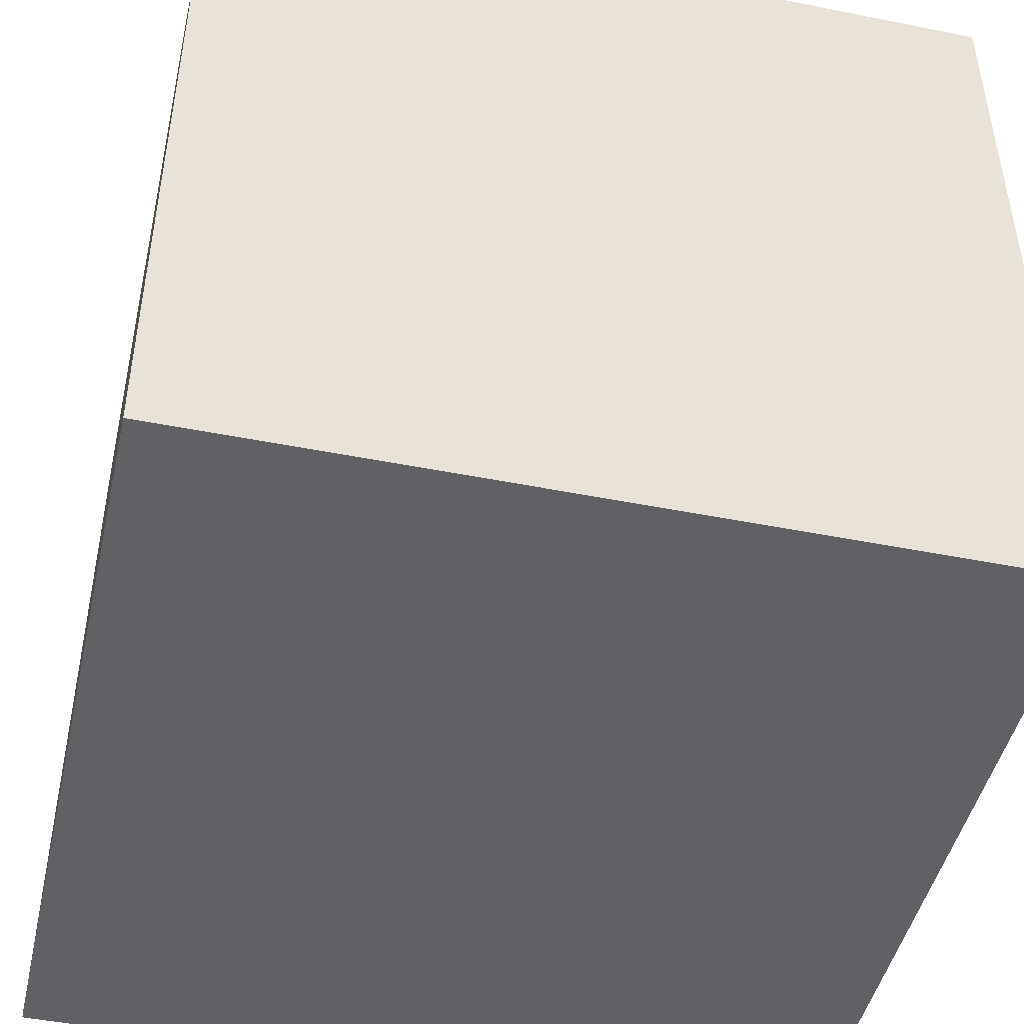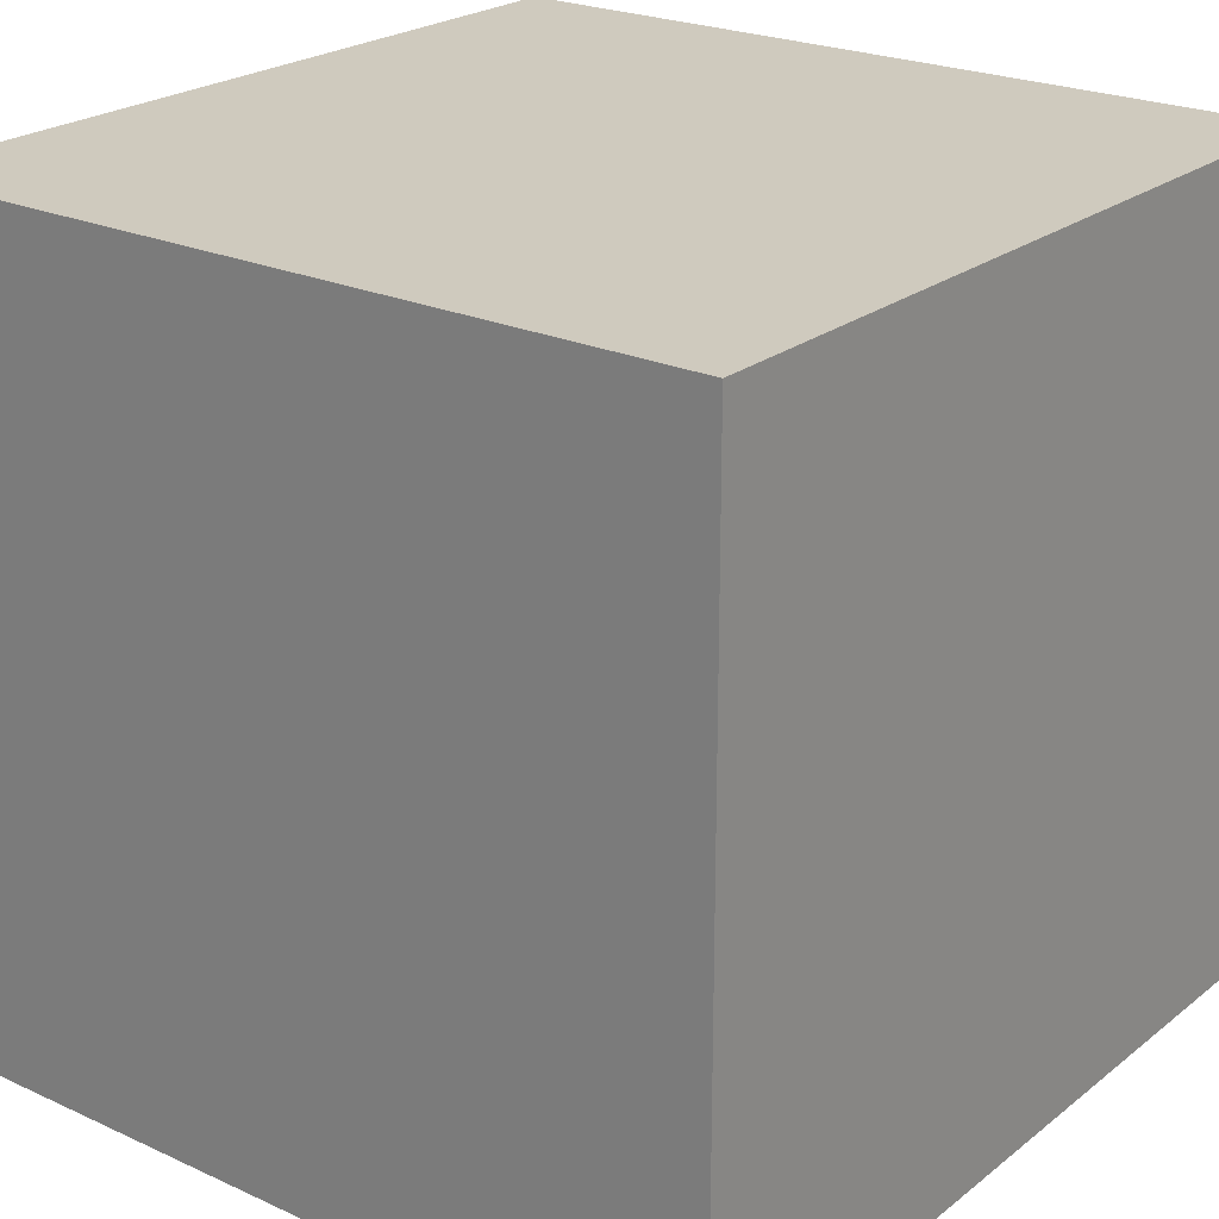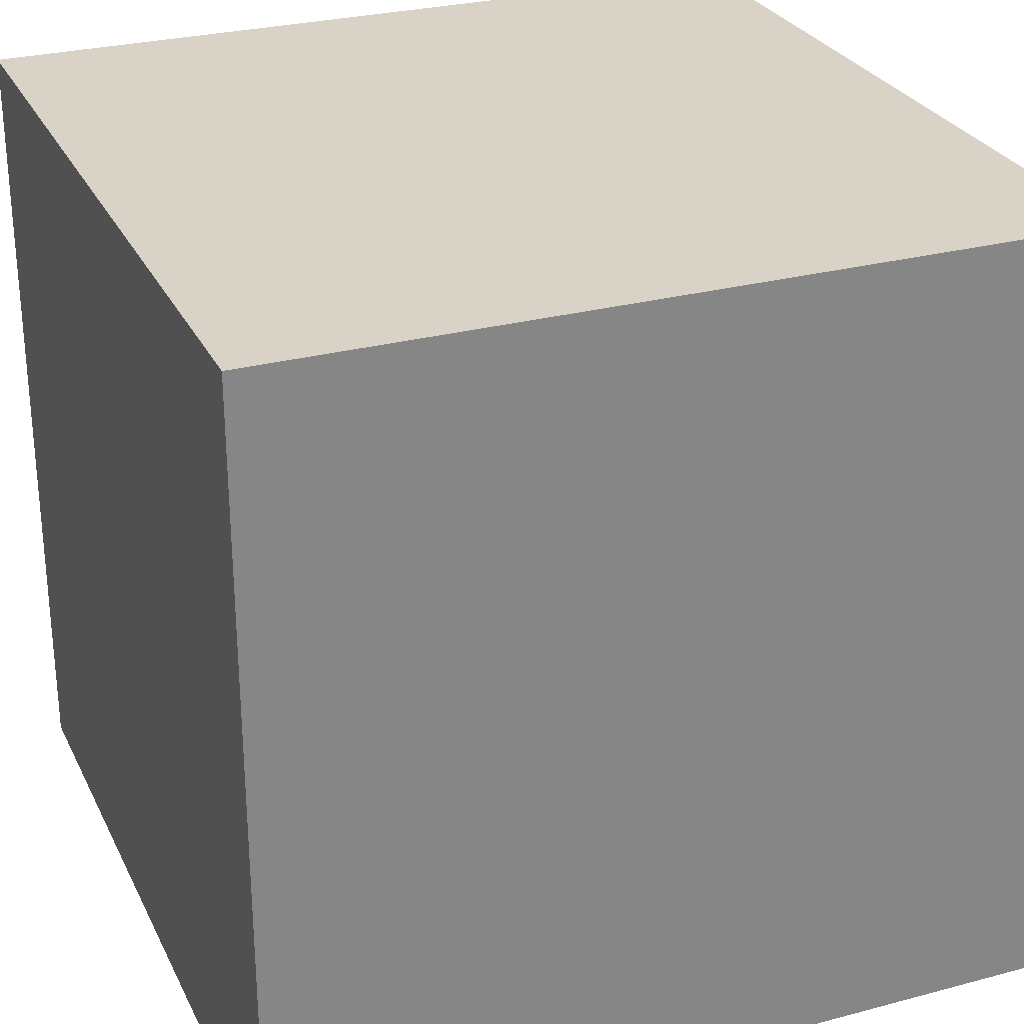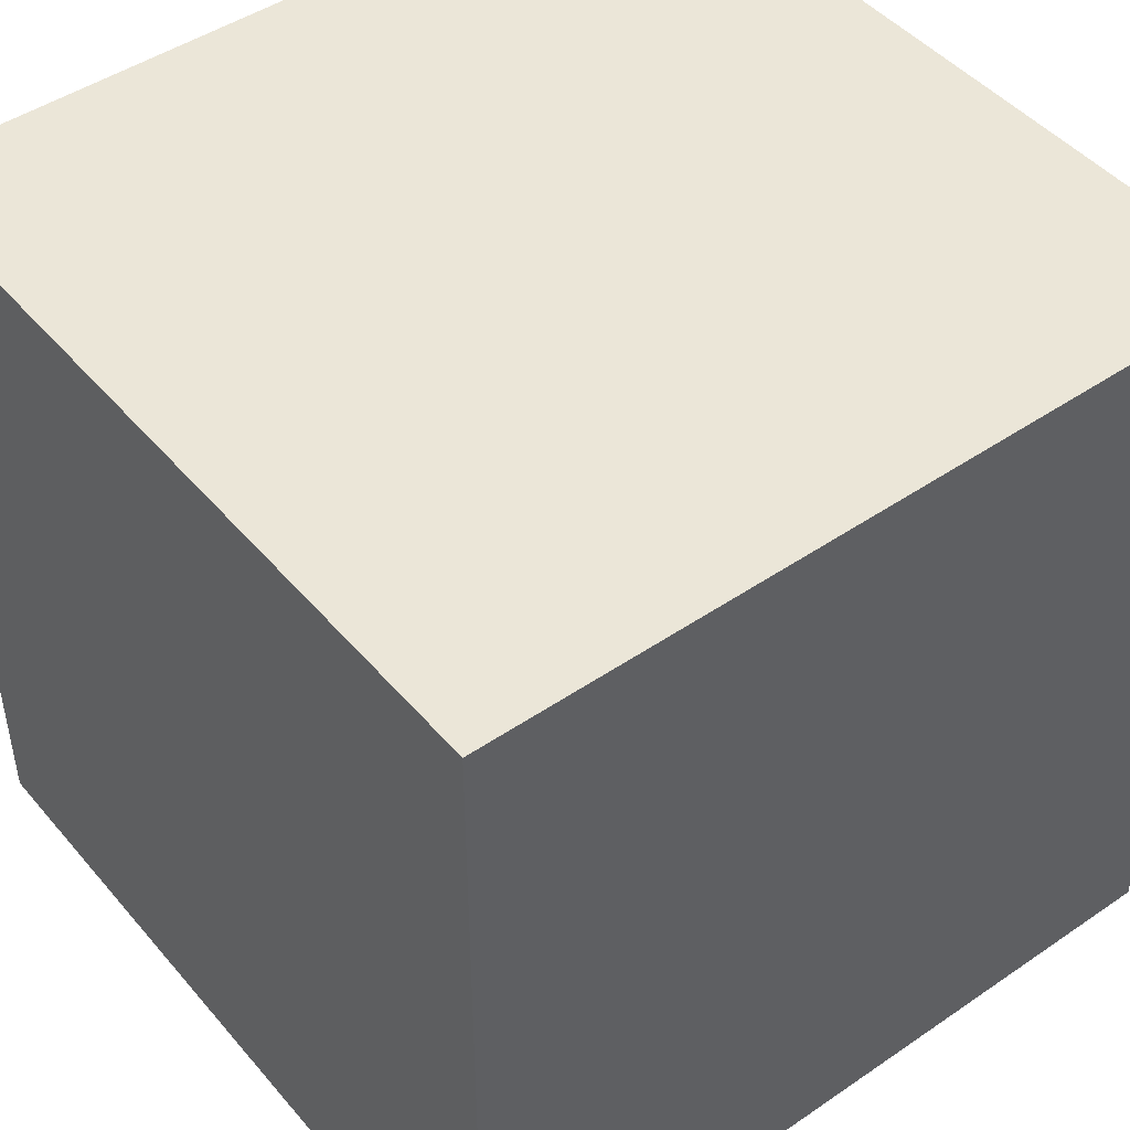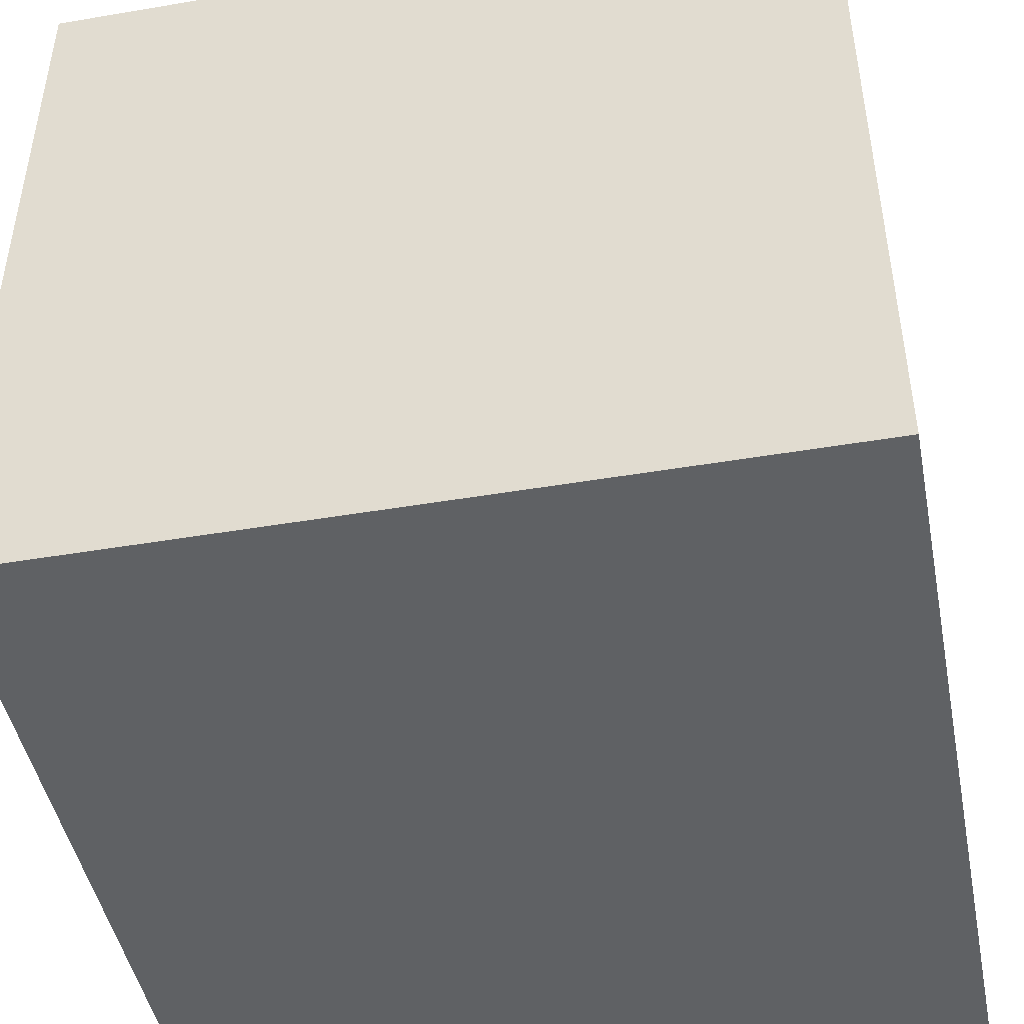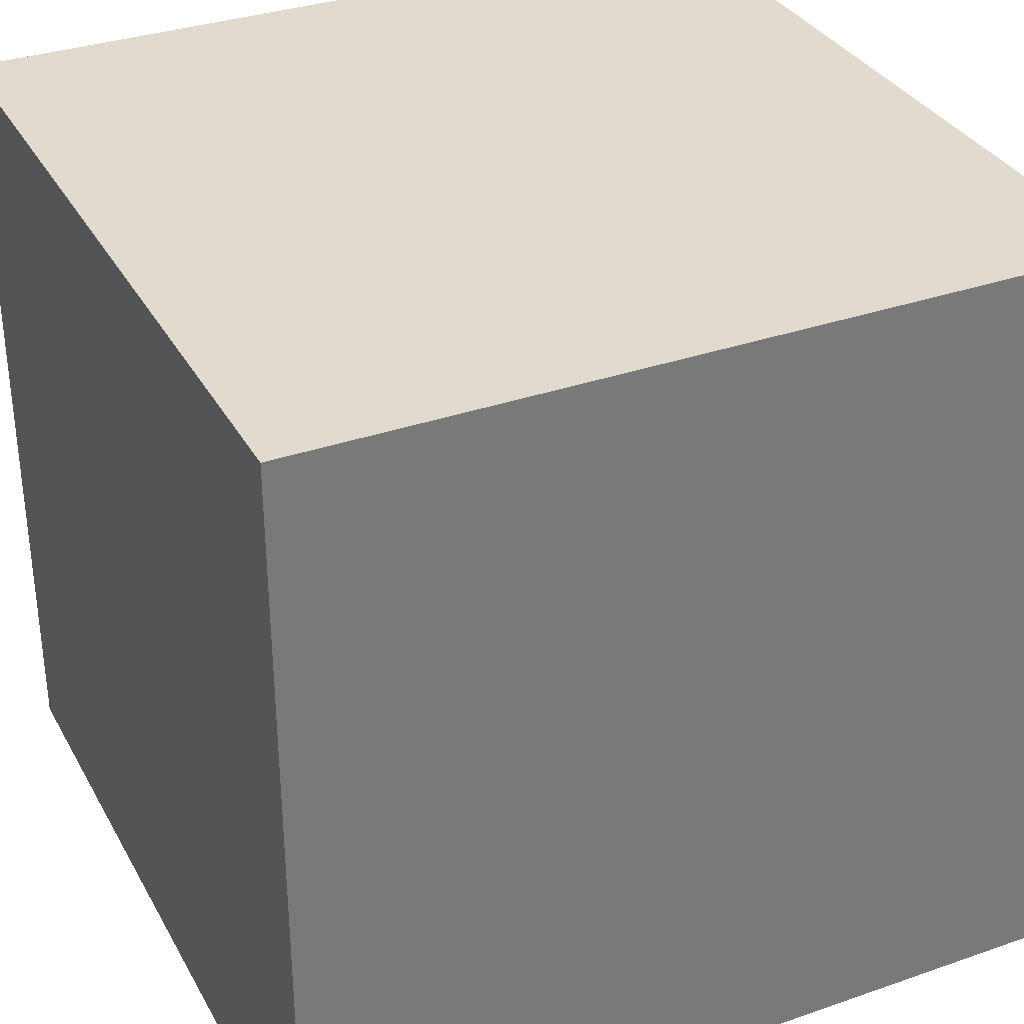
<metadata>
{"format":"obj","ext":"obj","renderer":"f3d","projection":"perspective","resolution":1024,"background":"white","views":[{"elev":-46.6,"azim":167.2,"up":"+Z"},{"elev":23.2,"azim":127.7,"up":"+Y"},{"elev":28.1,"azim":68.1,"up":"+Z"},{"elev":46.5,"azim":52.1,"up":"+Y"},{"elev":-46.1,"azim":11.0,"up":"+Y"},{"elev":33.7,"azim":64.7,"up":"+Z"}]}
</metadata>
<code>
o Cube
v -0.5 -1 0.5
v -0.5 0 0.5
v -0.5 -1 -0.5
v -0.5 0 -0.5
v 0.5 -1 0.5
v 0.5 0 0.5
v 0.5 -1 -0.5
v 0.5 0 -0.5
g Cube_Cube_cold_dirt_diffuse
f 2 3 1
f 4 7 3
f 8 5 7
f 6 1 5
f 7 1 3
f 4 6 8
f 2 4 3
f 4 8 7
f 8 6 5
f 6 2 1
f 7 5 1
f 4 2 6

</code>
